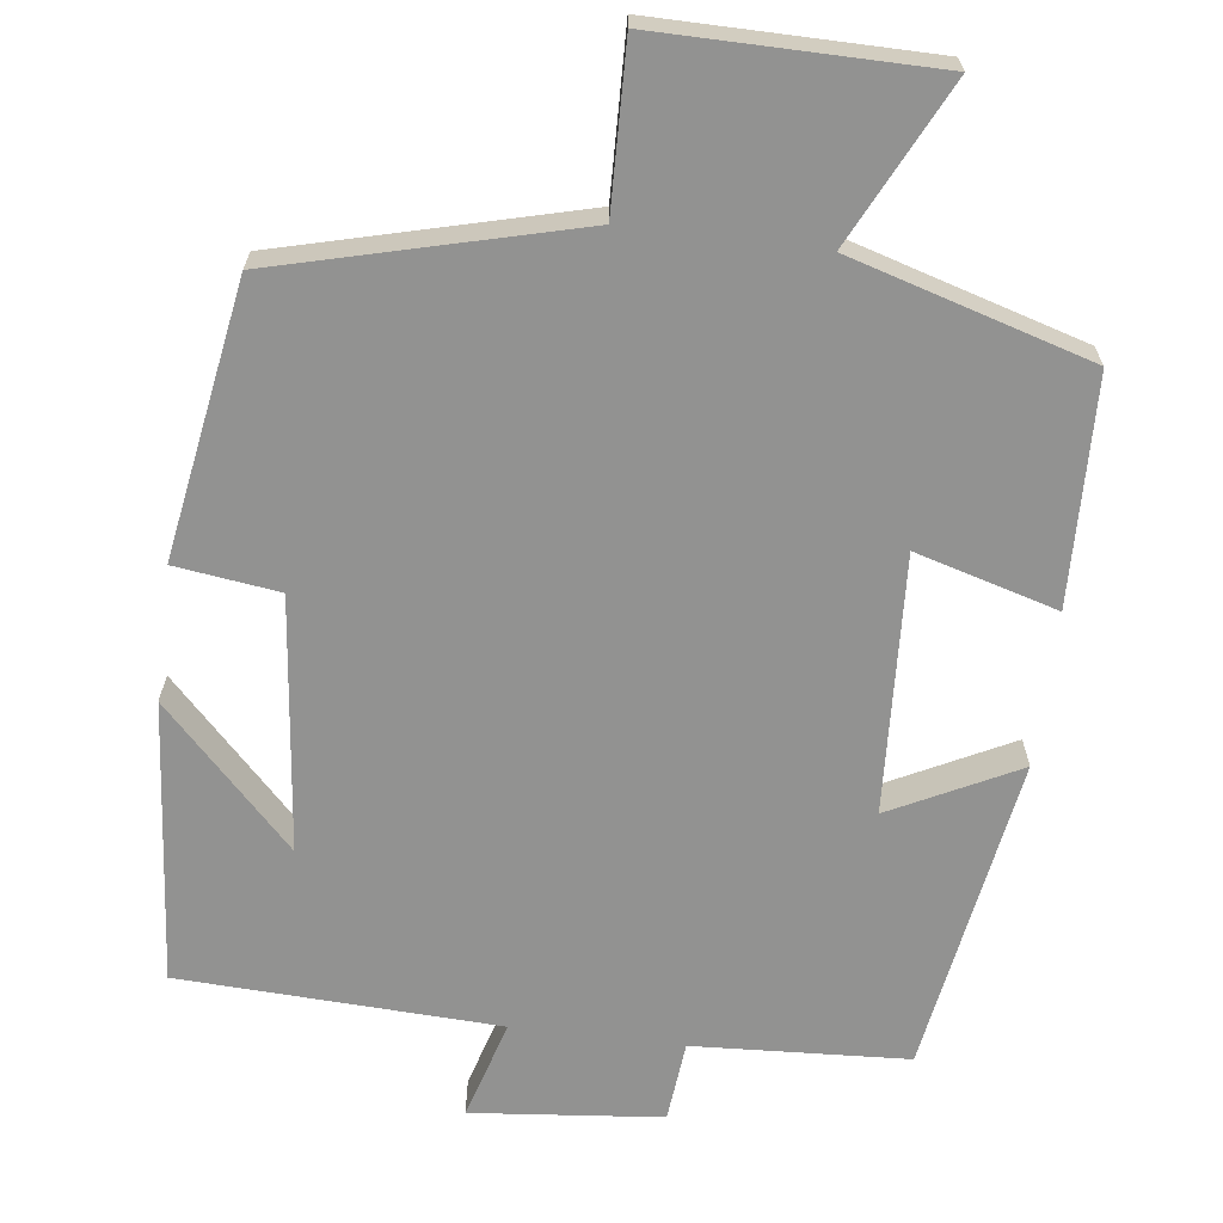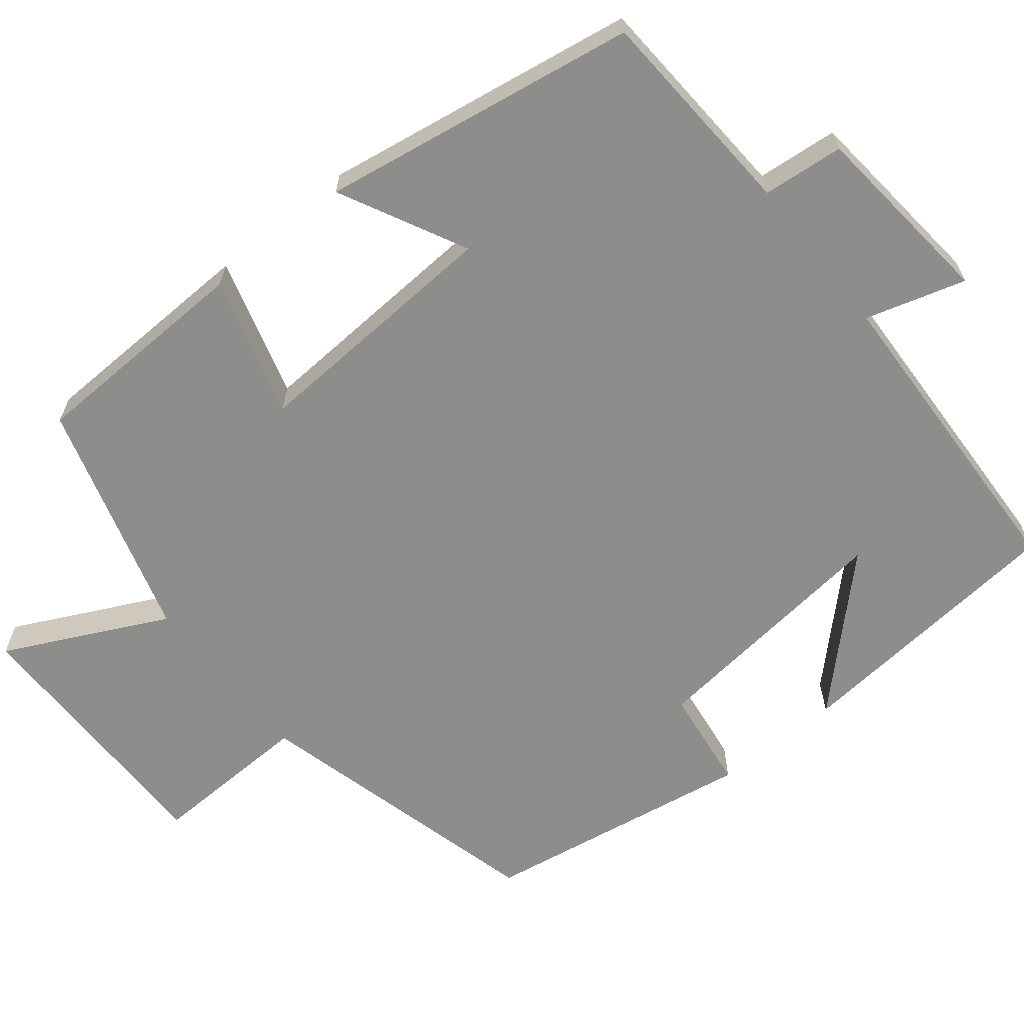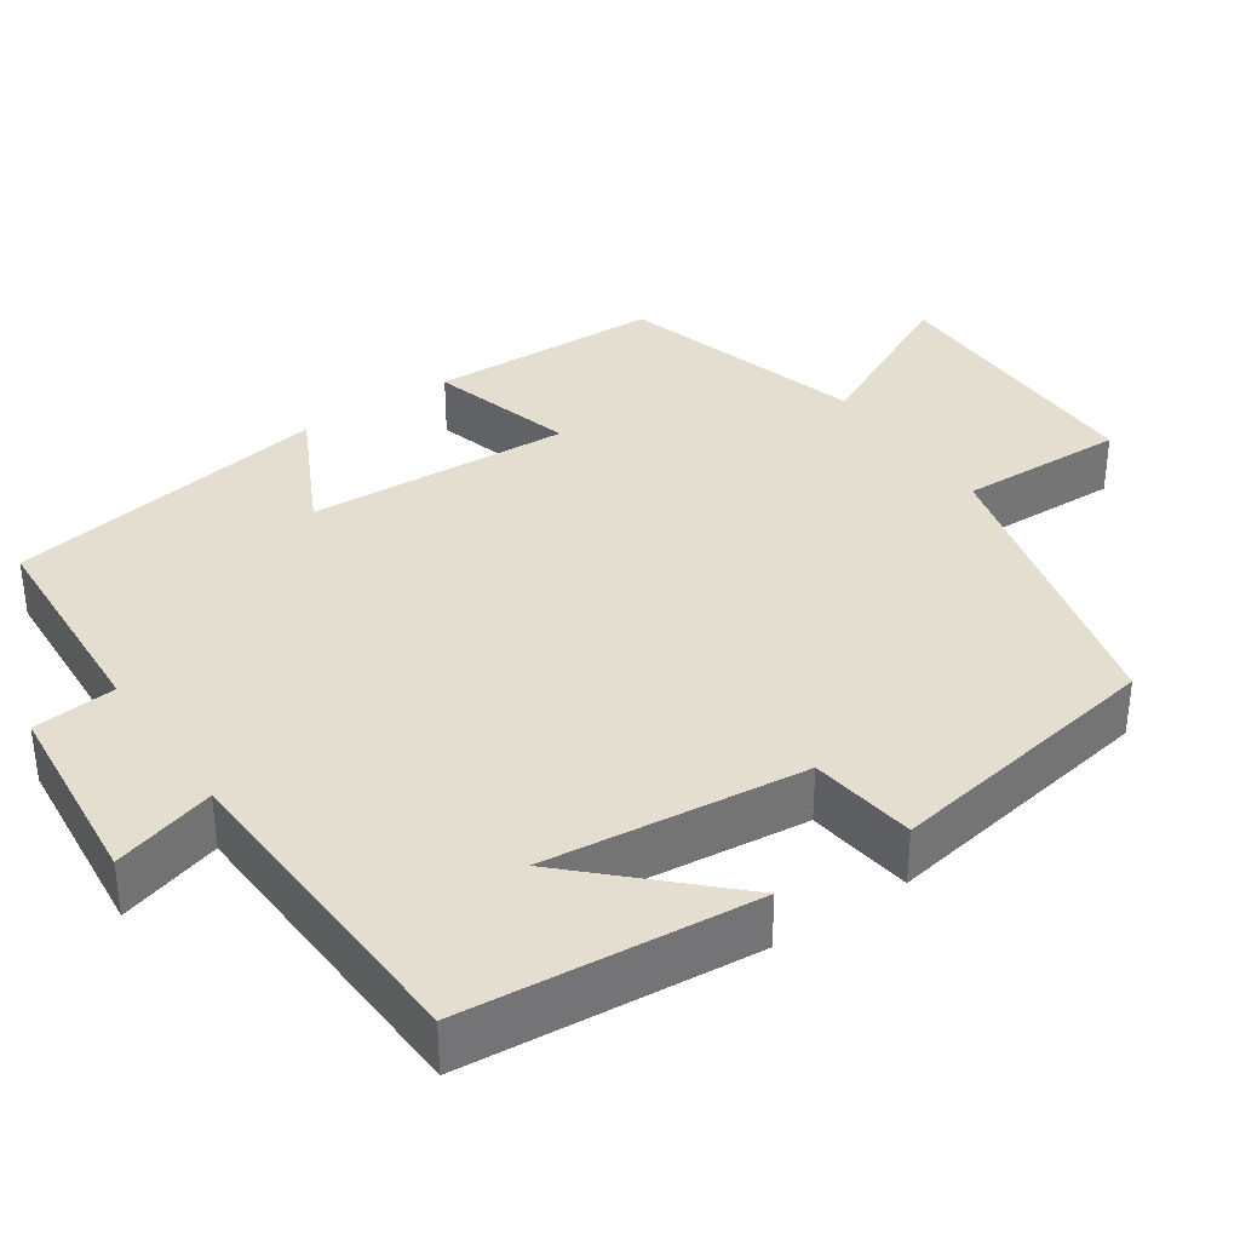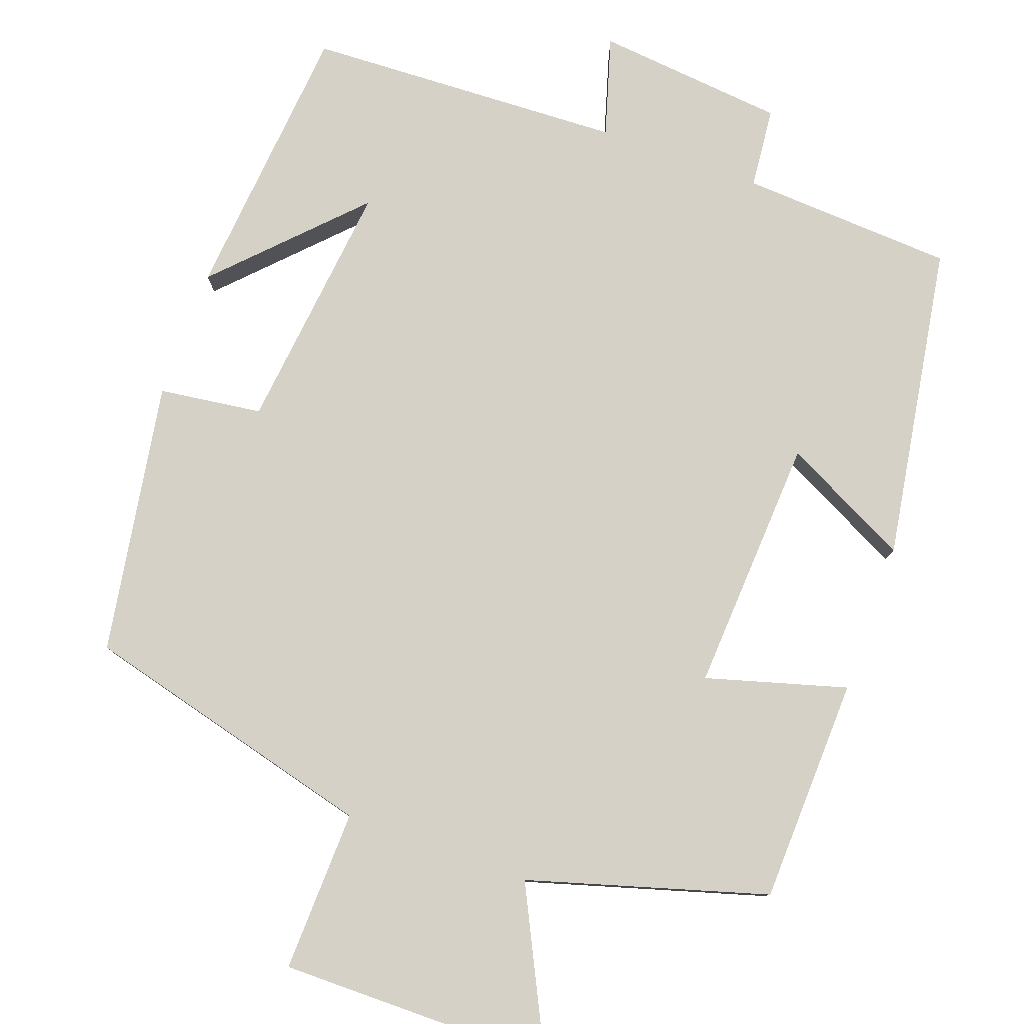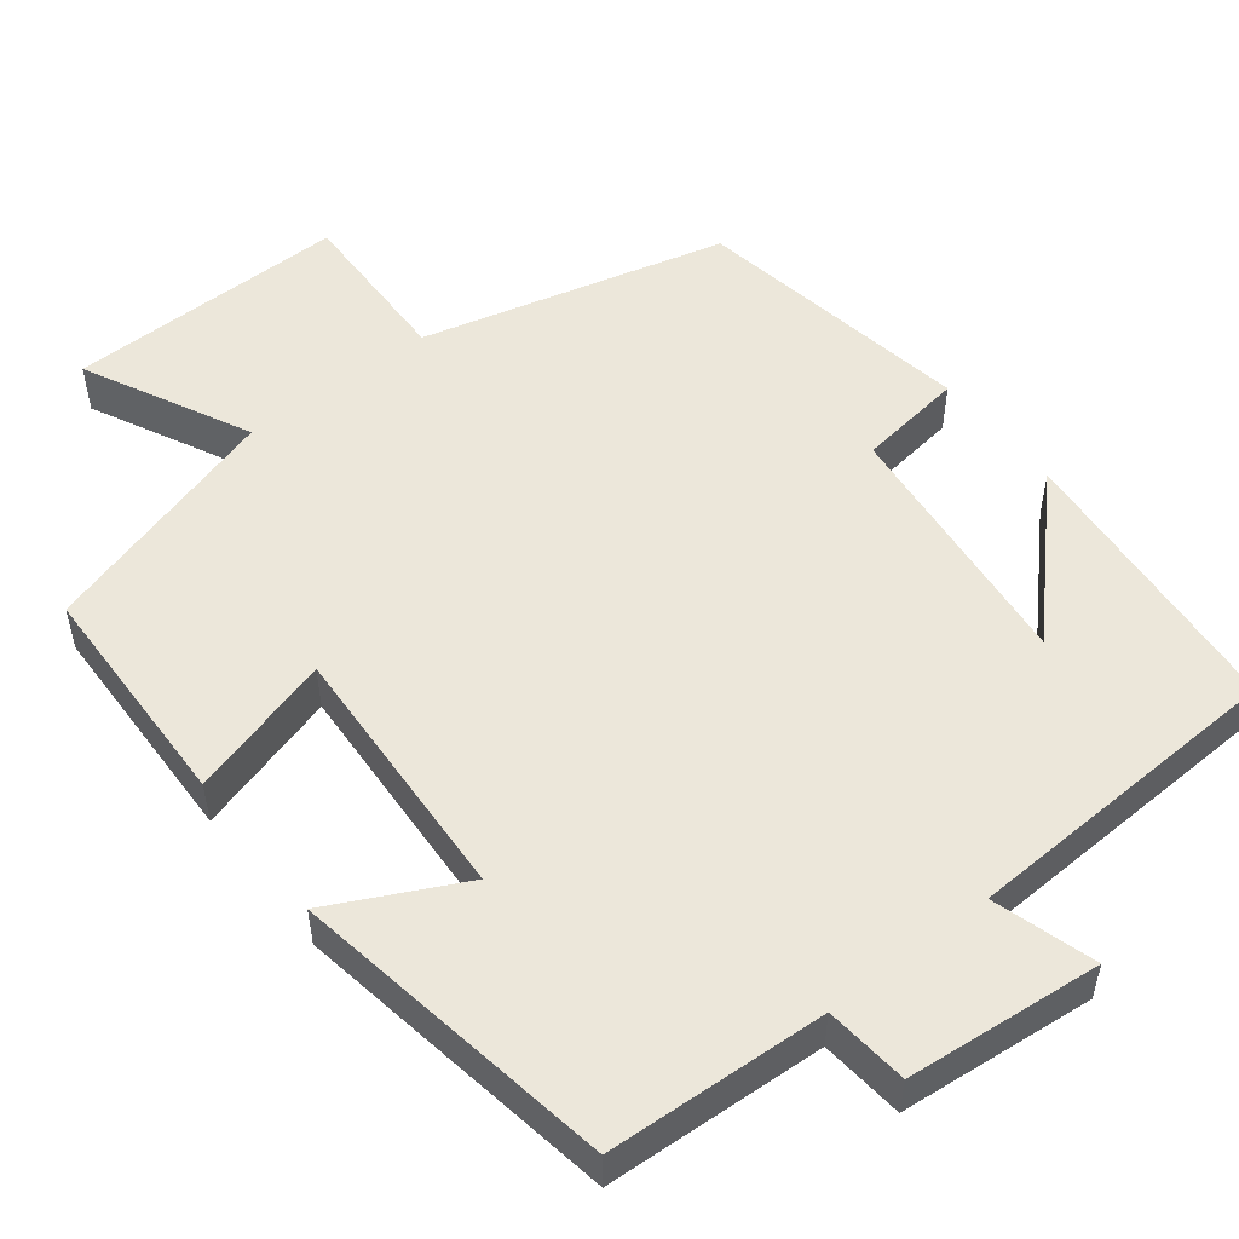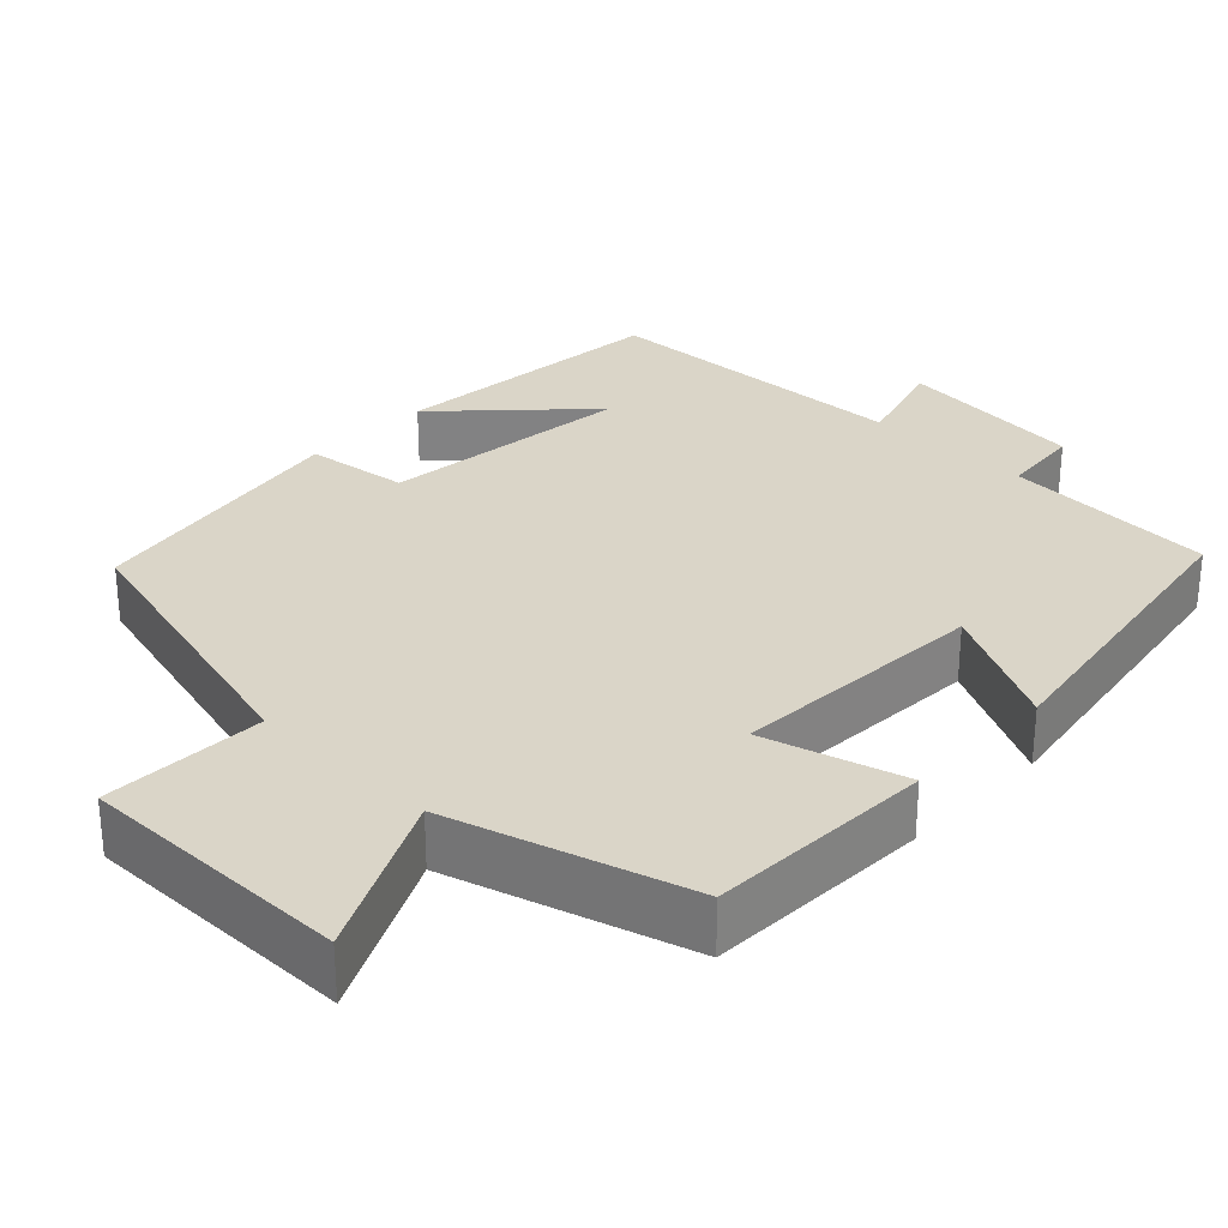
<metadata>
{"format":"obj","ext":"obj","renderer":"f3d","projection":"perspective","resolution":1024,"background":"white","views":[{"elev":-66.2,"azim":-7.1,"up":"+Y"},{"elev":-64.4,"azim":128.9,"up":"+Y"},{"elev":35.8,"azim":-124.3,"up":"+Y"},{"elev":79.3,"azim":19.9,"up":"+Y"},{"elev":52.4,"azim":141.9,"up":"+Y"},{"elev":29.3,"azim":44.0,"up":"+Y"}]}
</metadata>
<code>
v -0.441 0.07 0.402
v -0.06 0.07 0.5
v -0.066 0.07 0.709
v 0.286 0.07 0.707
v 0.184 0.07 0.5
v 0.491 0.07 0.409
v 0.5 0.07 0.118
v 0.319 0.07 0.17
v 0.337 0.07 -0.16
v 0.5 0.07 -0.078
v 0.433 0.07 -0.485
v 0.158 0.07 -0.5
v 0.148 0.07 -0.604
v -0.096 0.07 -0.628
v -0.058 0.07 -0.5
v -0.467 0.07 -0.482
v -0.5 0.07 -0.119
v -0.331 0.07 -0.293
v -0.367 0.07 0.033
v -0.5 0.07 0.051
v -0.441 0 0.402
v -0.06 0 0.5
v -0.066 0 0.709
v 0.286 0 0.707
v 0.184 0 0.5
v 0.491 0 0.409
v 0.5 0 0.118
v 0.319 0 0.17
v 0.337 0 -0.16
v 0.5 0 -0.078
v 0.433 0 -0.485
v 0.158 0 -0.5
v 0.148 0 -0.604
v -0.096 0 -0.628
v -0.058 0 -0.5
v -0.467 0 -0.482
v -0.5 0 -0.119
v -0.331 0 -0.293
v -0.367 0 0.033
v -0.5 0 0.051
f 19 20 1 2
f 18 19 2
f 16 17 18
f 15 16 18
f 15 18 2
f 12 13 14 15
f 12 15 2
f 9 10 11 12
f 8 9 12 2
f 5 6 7 8
f 5 8 2 3
f 3 4 5
f 22 21 40 39
f 22 39 38
f 38 37 36
f 38 36 35
f 22 38 35
f 35 34 33 32
f 22 35 32
f 32 31 30 29
f 22 32 29 28
f 28 27 26 25
f 23 22 28 25
f 25 24 23
f 1 21 22 2
f 2 22 23 3
f 3 23 24 4
f 4 24 25 5
f 5 25 26 6
f 6 26 27 7
f 7 27 28 8
f 8 28 29 9
f 9 29 30 10
f 10 30 31 11
f 11 31 32 12
f 12 32 33 13
f 13 33 34 14
f 14 34 35 15
f 15 35 36 16
f 16 36 37 17
f 17 37 38 18
f 18 38 39 19
f 19 39 40 20
f 20 40 21 1

</code>
